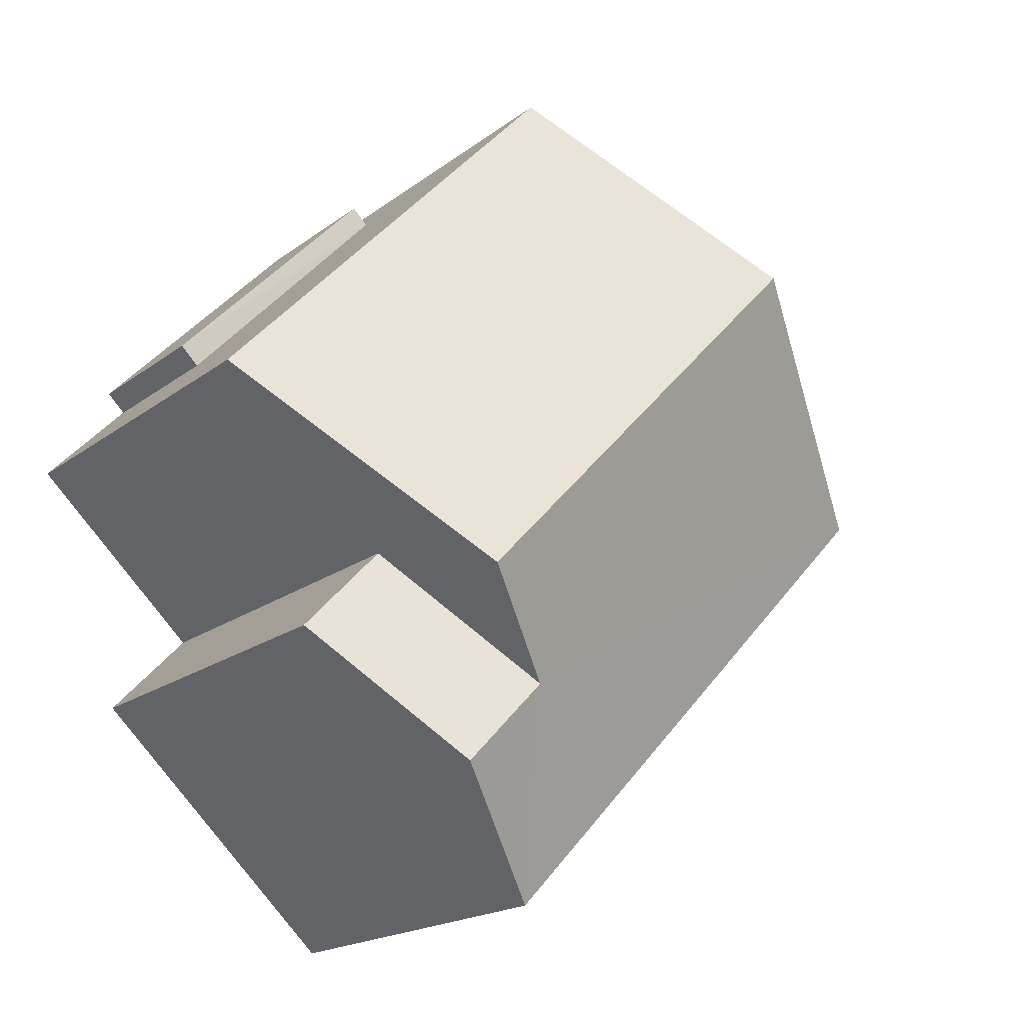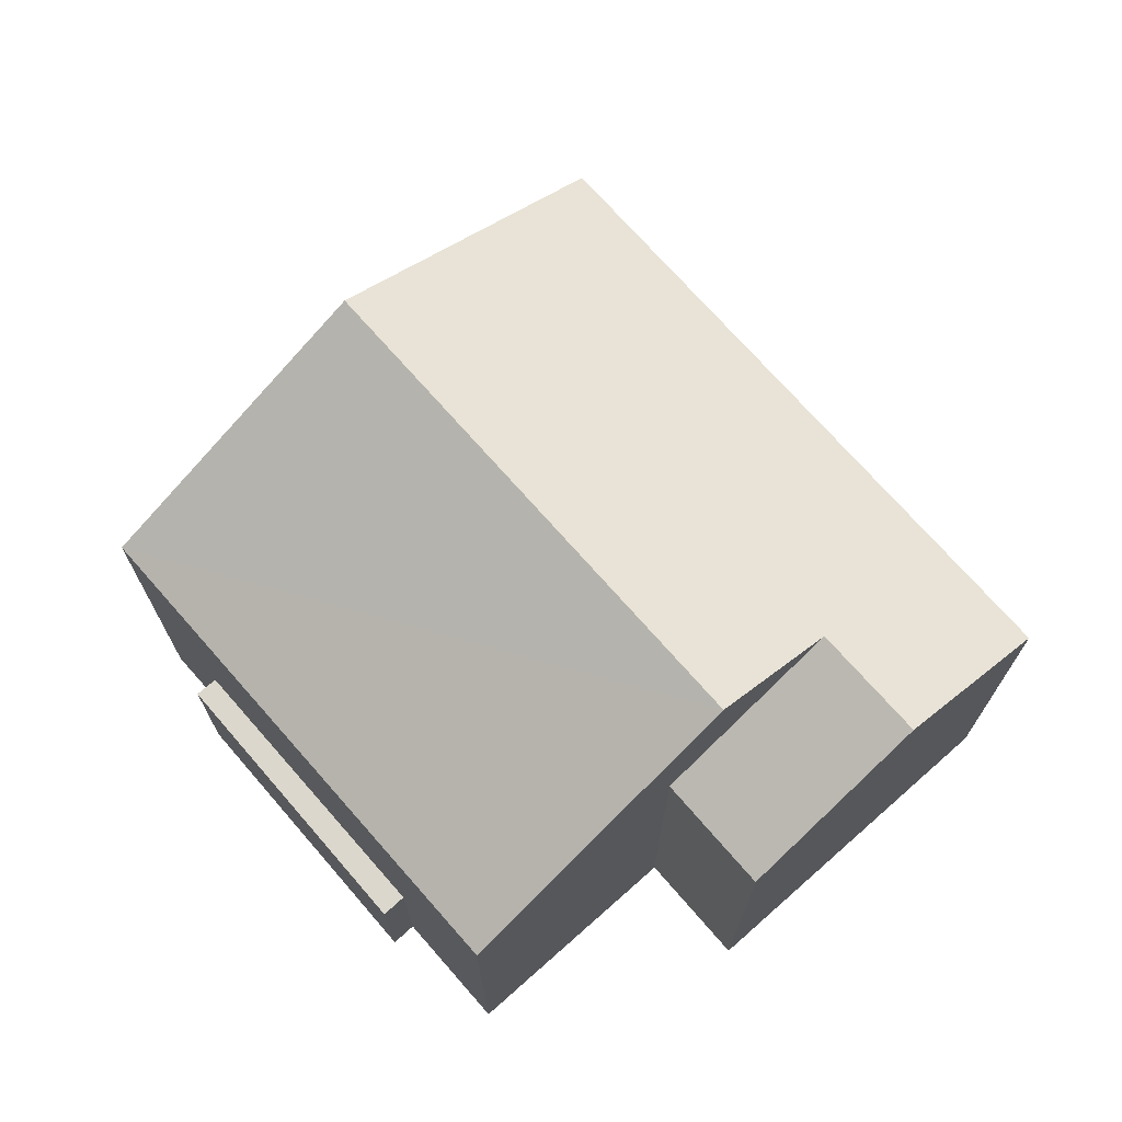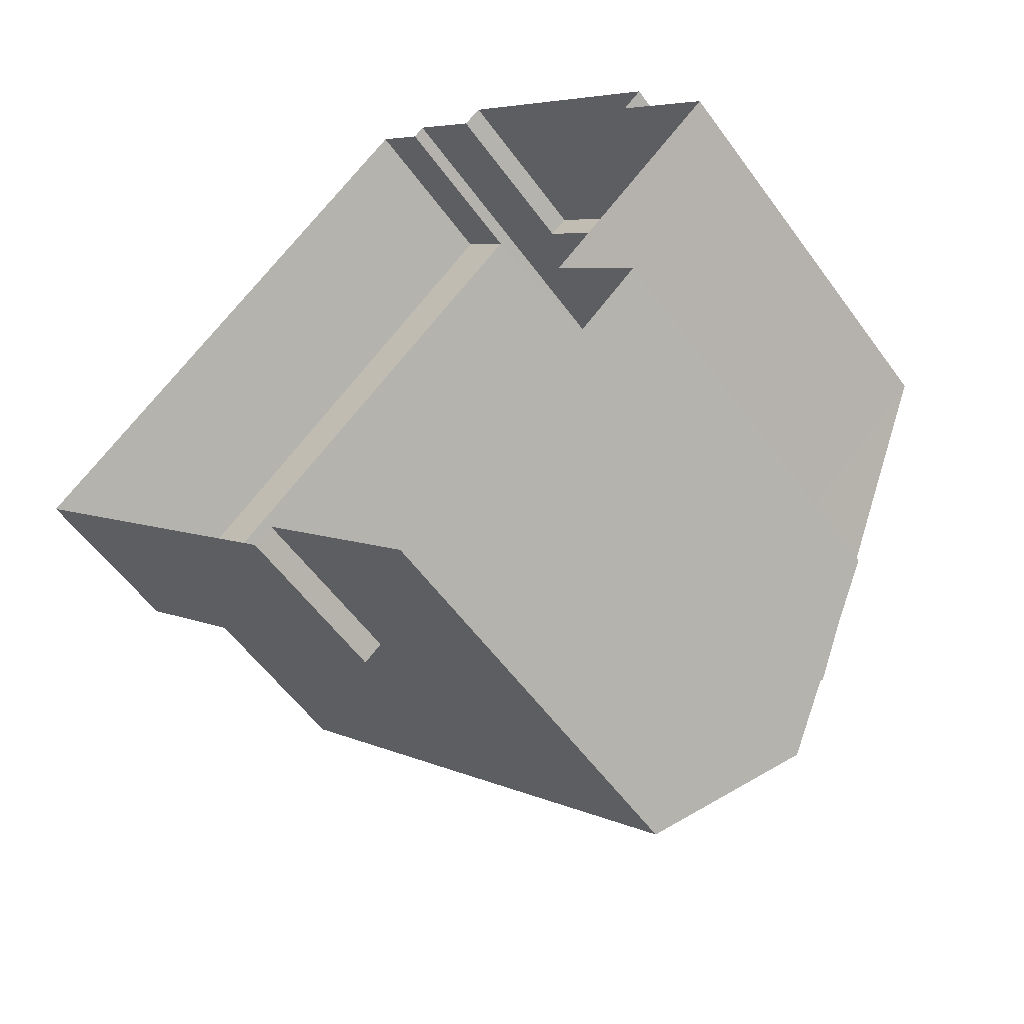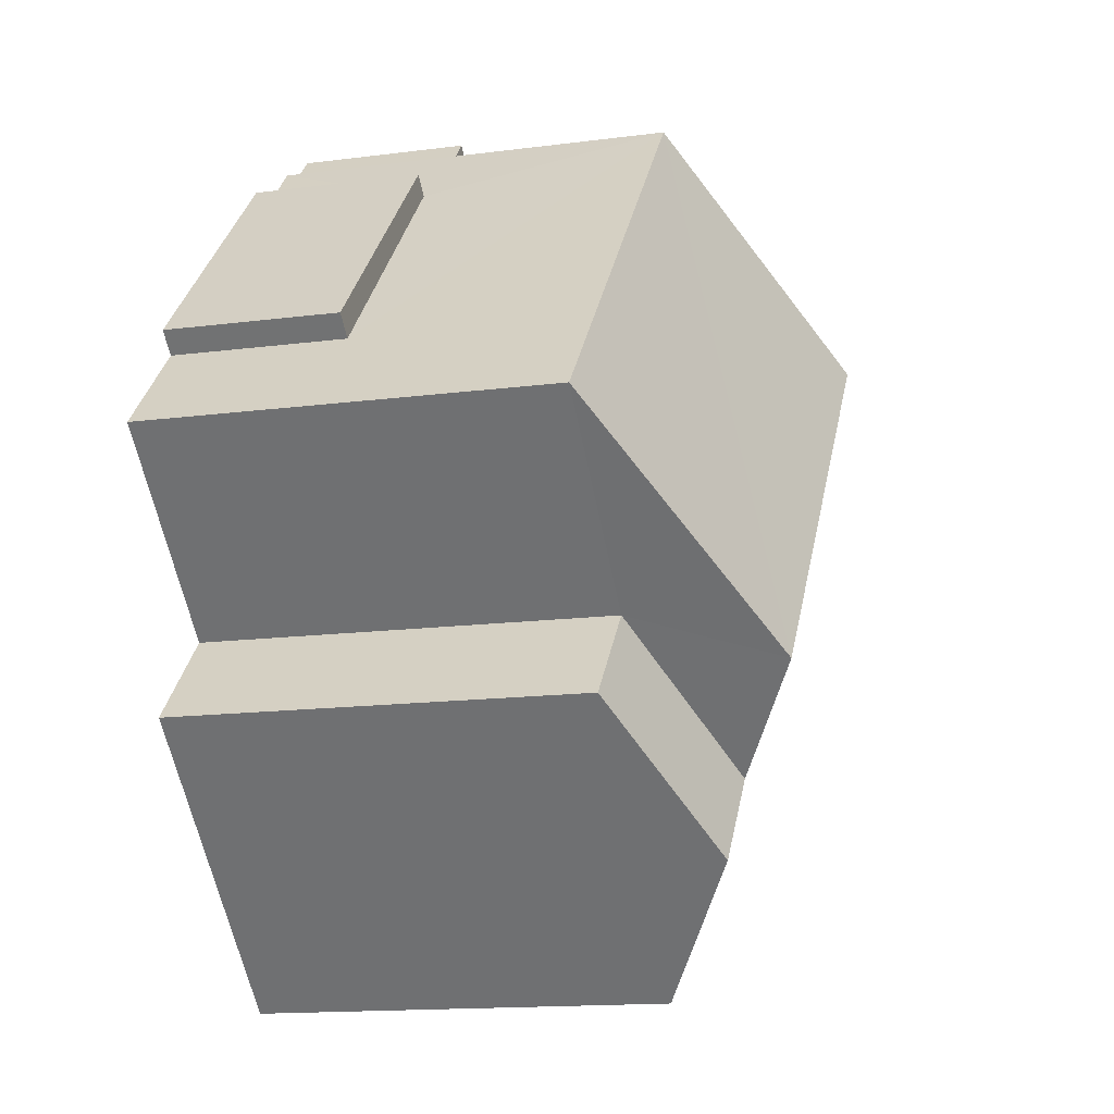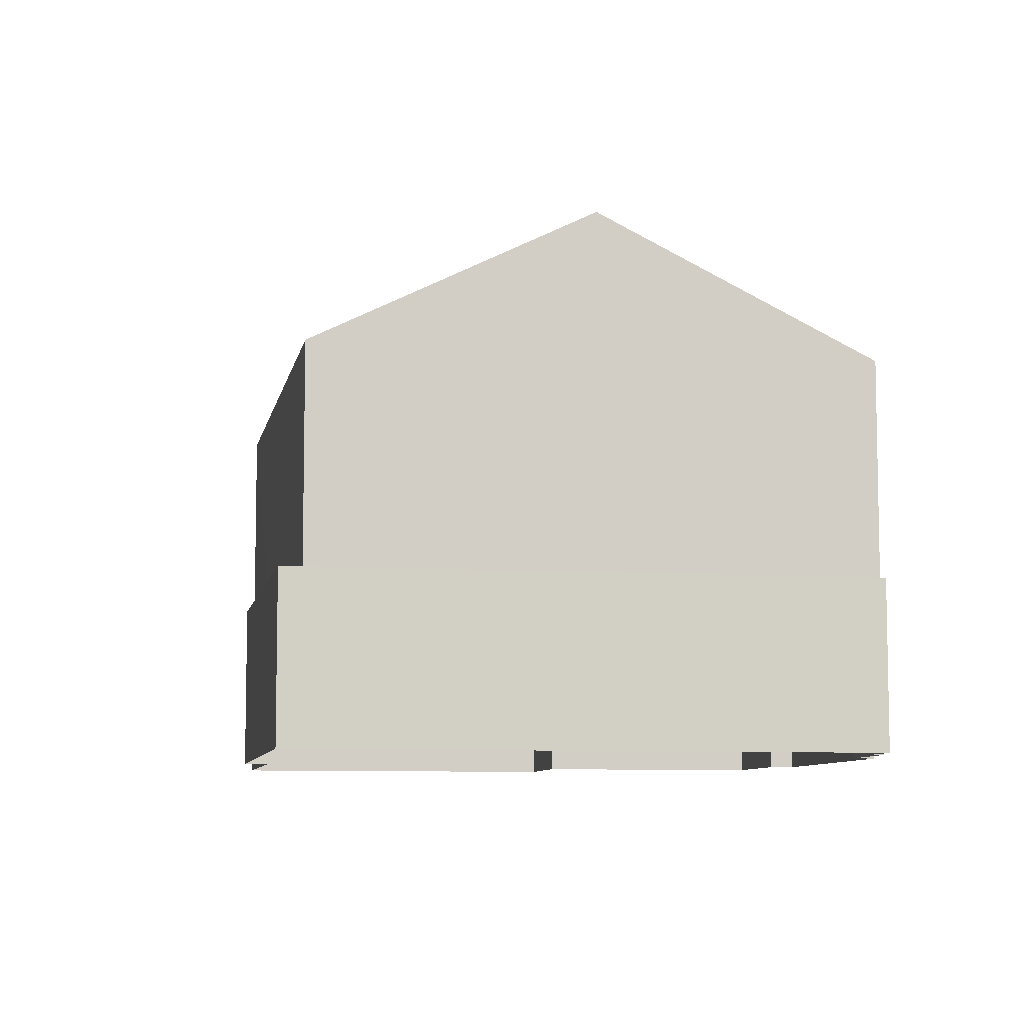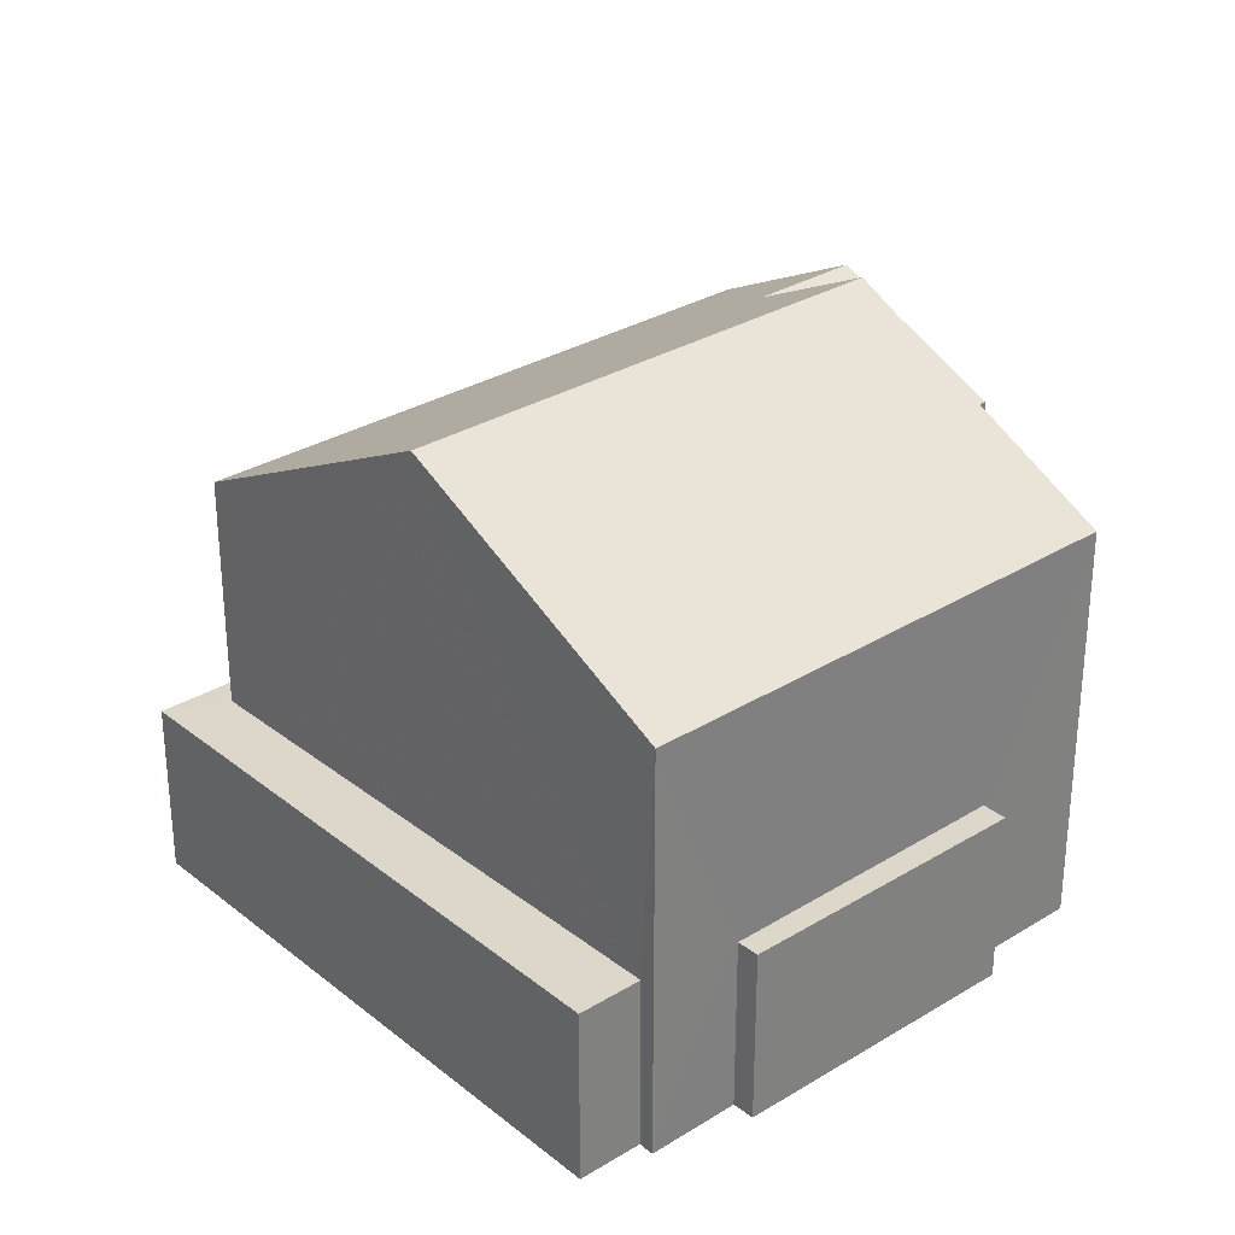
<metadata>
{"format":"obj","ext":"obj","renderer":"f3d","projection":"perspective","resolution":1024,"background":"white","views":[{"elev":-18.4,"azim":-35.2,"up":"+Y"},{"elev":72.6,"azim":-84.6,"up":"+Z"},{"elev":-55.8,"azim":-144.7,"up":"+Y"},{"elev":-14.6,"azim":-74.2,"up":"+Y"},{"elev":-7.9,"azim":126.4,"up":"+Z"},{"elev":30.4,"azim":-175.0,"up":"+Z"}]}
</metadata>
<code>
v -2.234e+05 -1.273e+05 17.68
v -2.234e+05 -1.273e+05 17.68
v -2.234e+05 -1.273e+05 17.68
v -2.234e+05 -1.273e+05 17.68
v -2.234e+05 -1.273e+05 17.68
v -2.234e+05 -1.273e+05 17.68
v -2.234e+05 -1.273e+05 17.68
v -2.234e+05 -1.273e+05 17.68
v -2.234e+05 -1.273e+05 17.68
v -2.234e+05 -1.273e+05 17.68
v -2.234e+05 -1.273e+05 17.68
v -2.234e+05 -1.273e+05 17.68
v -2.234e+05 -1.273e+05 17.68
v -2.234e+05 -1.273e+05 17.68
v -2.234e+05 -1.273e+05 20.39
v -2.234e+05 -1.273e+05 20.39
v -2.234e+05 -1.273e+05 20.39
v -2.234e+05 -1.273e+05 20.39
v -2.234e+05 -1.273e+05 20.39
v -2.234e+05 -1.273e+05 20.39
v -2.234e+05 -1.273e+05 26.3
v -2.234e+05 -1.273e+05 24.04
v -2.234e+05 -1.273e+05 24.04
v -2.234e+05 -1.273e+05 26.3
v -2.234e+05 -1.273e+05 25.31
v -2.234e+05 -1.273e+05 24.04
v -2.234e+05 -1.273e+05 24.04
v -2.234e+05 -1.273e+05 25.31
v -2.234e+05 -1.273e+05 20.39
v -2.234e+05 -1.273e+05 20.39
v -2.234e+05 -1.273e+05 20.39
v -2.234e+05 -1.273e+05 20.39
v -2.234e+05 -1.273e+05 24.04
v -2.234e+05 -1.273e+05 24.04
f 1 2 3
f 4 1 5
f 6 7 8
f 6 8 3
f 9 5 1
f 9 10 11
f 8 12 13
f 13 14 10
f 3 8 1
f 8 9 1
f 8 10 9
f 8 13 10
f 15 16 17
f 17 16 18
f 15 19 16
f 18 16 20
f 21 22 23
f 21 24 22
f 24 25 26
f 26 25 27
f 24 21 25
f 27 25 28
f 29 30 31
f 32 29 31
f 33 34 28
f 25 33 28
f 1 4 34
f 33 1 34
f 19 15 14
f 13 19 14
f 34 4 27
f 34 27 28
f 4 5 27
f 15 10 14
f 15 17 10
f 3 2 32
f 2 23 32
f 8 29 12
f 32 23 22
f 29 32 22
f 12 29 22
f 9 11 18
f 20 9 18
f 13 12 19
f 16 19 24
f 26 16 24
f 19 12 22
f 24 19 22
f 32 31 6
f 3 32 6
f 8 7 30
f 29 8 30
f 30 7 6
f 31 30 6
f 16 26 20
f 9 20 5
f 5 20 27
f 20 26 27
f 18 11 10
f 17 18 10
f 2 1 23
f 23 33 21
f 21 33 25
f 1 33 23

</code>
